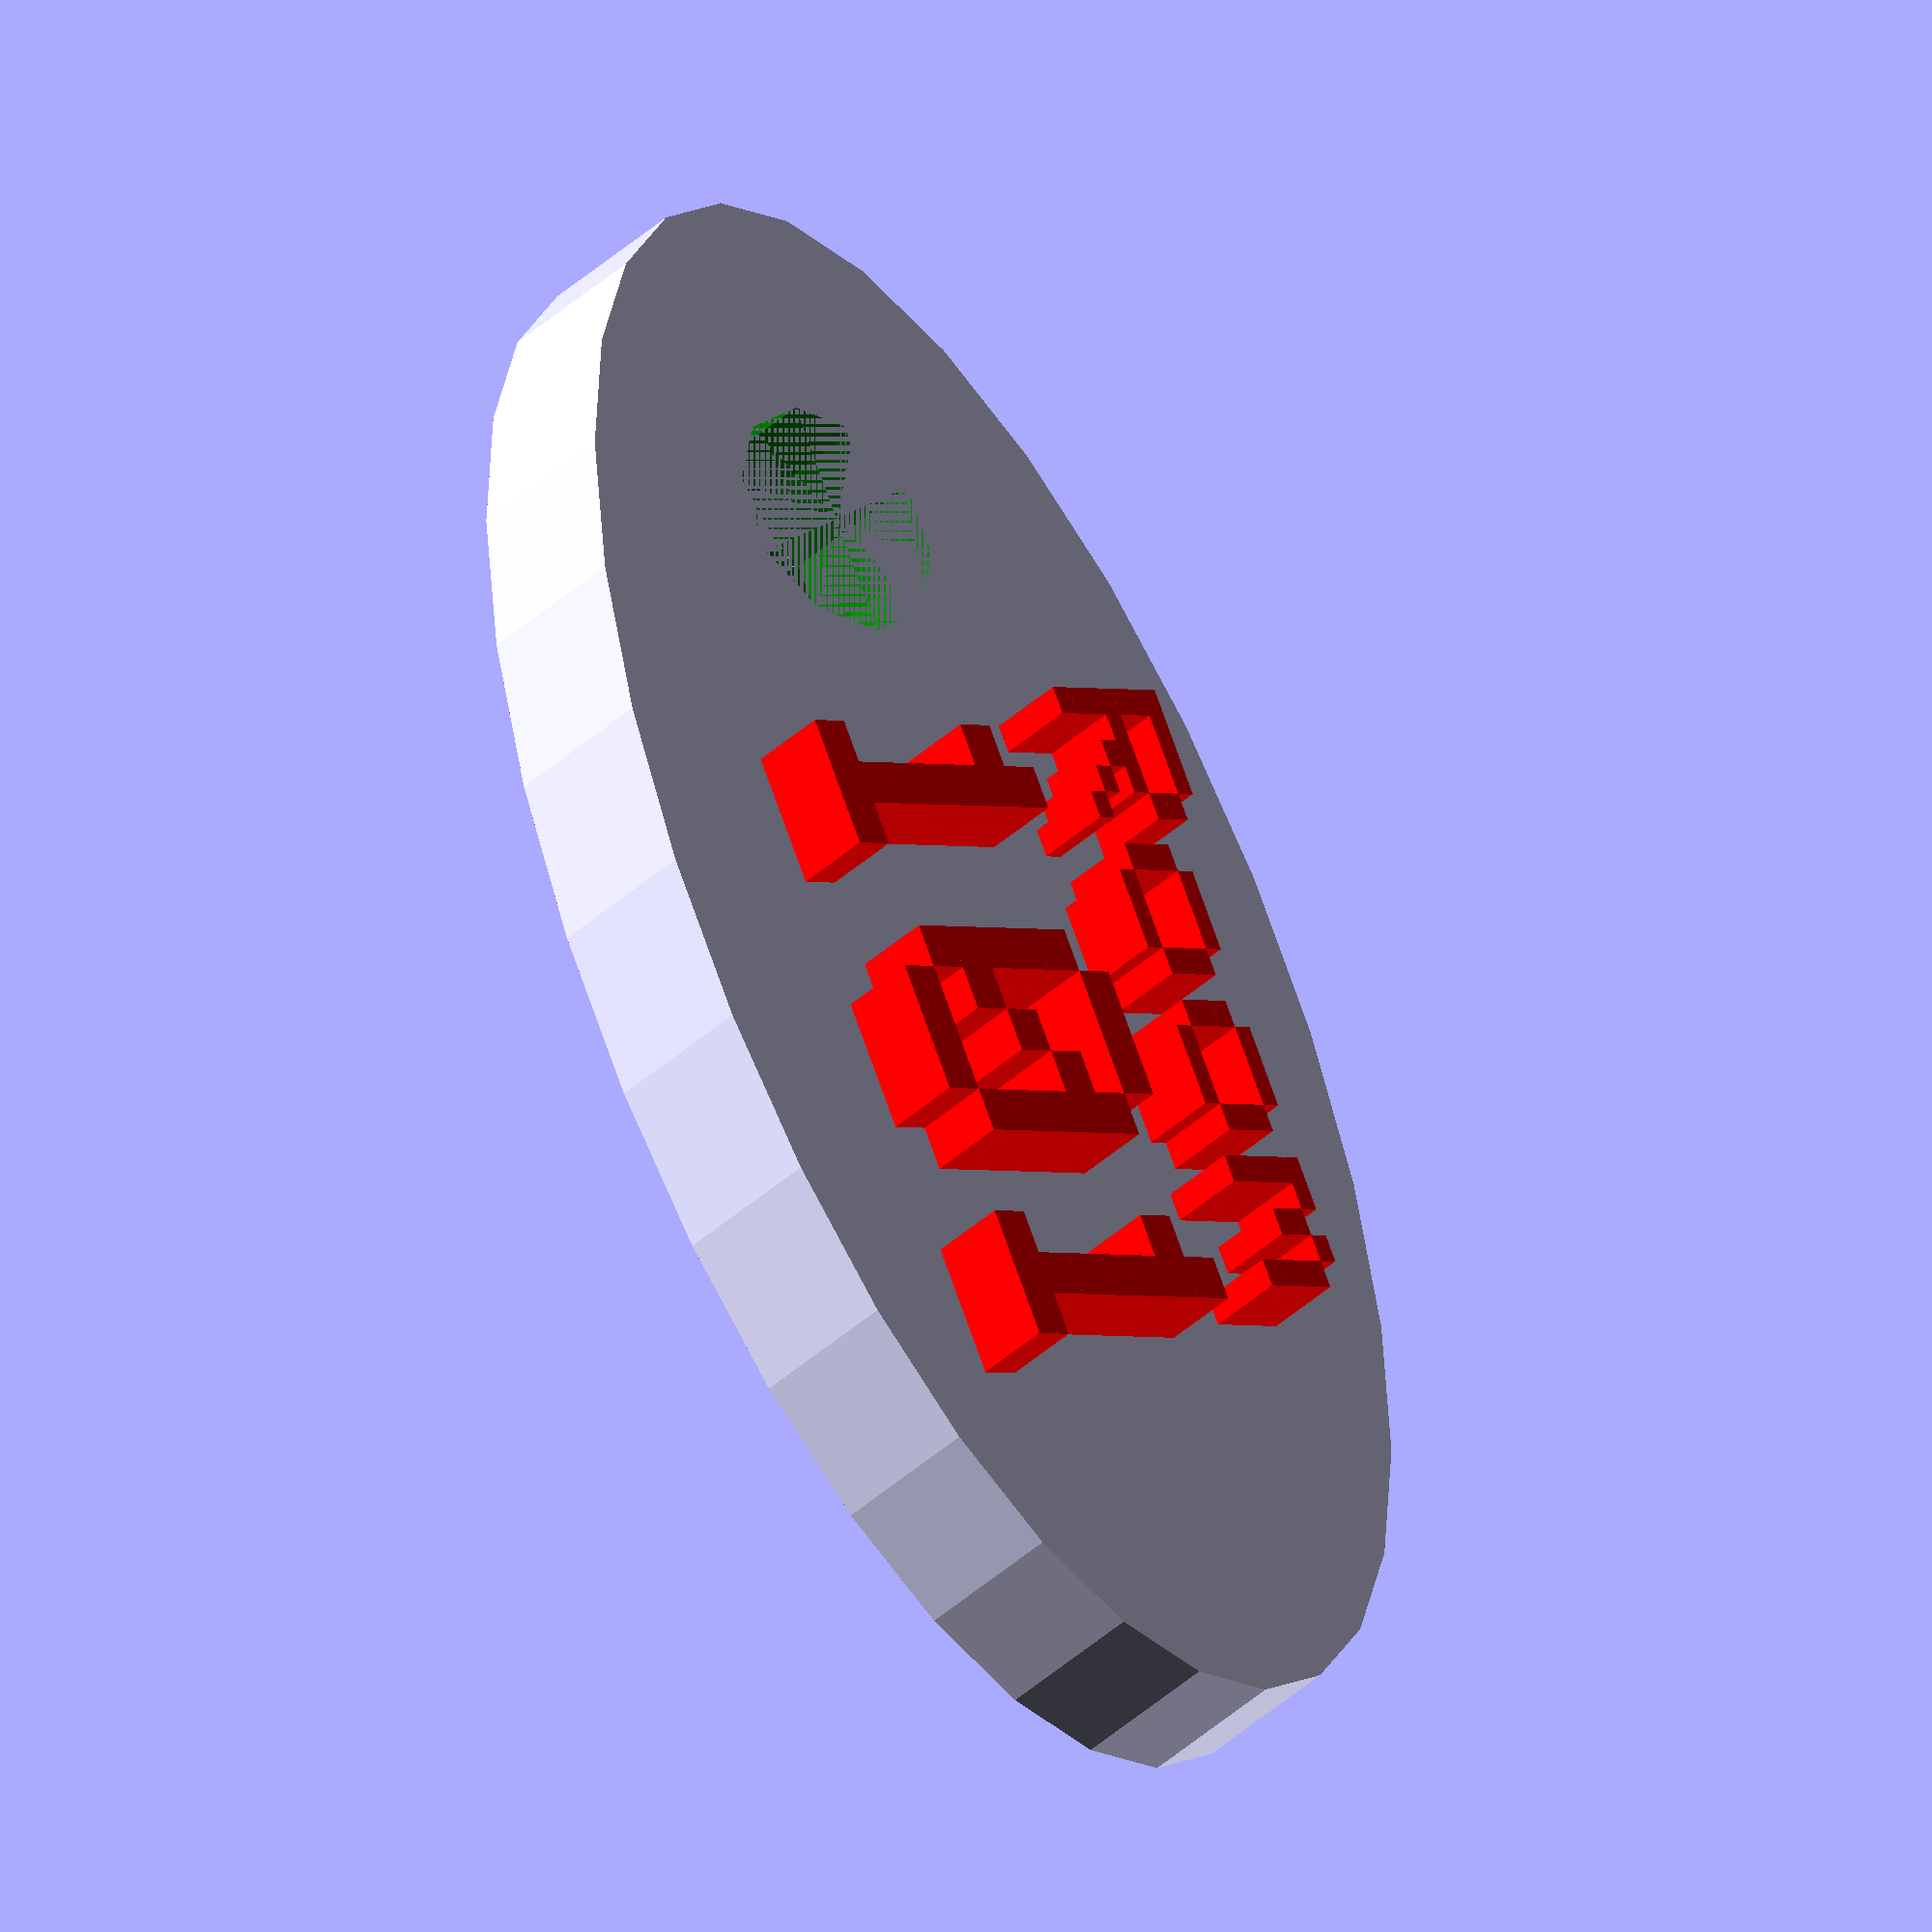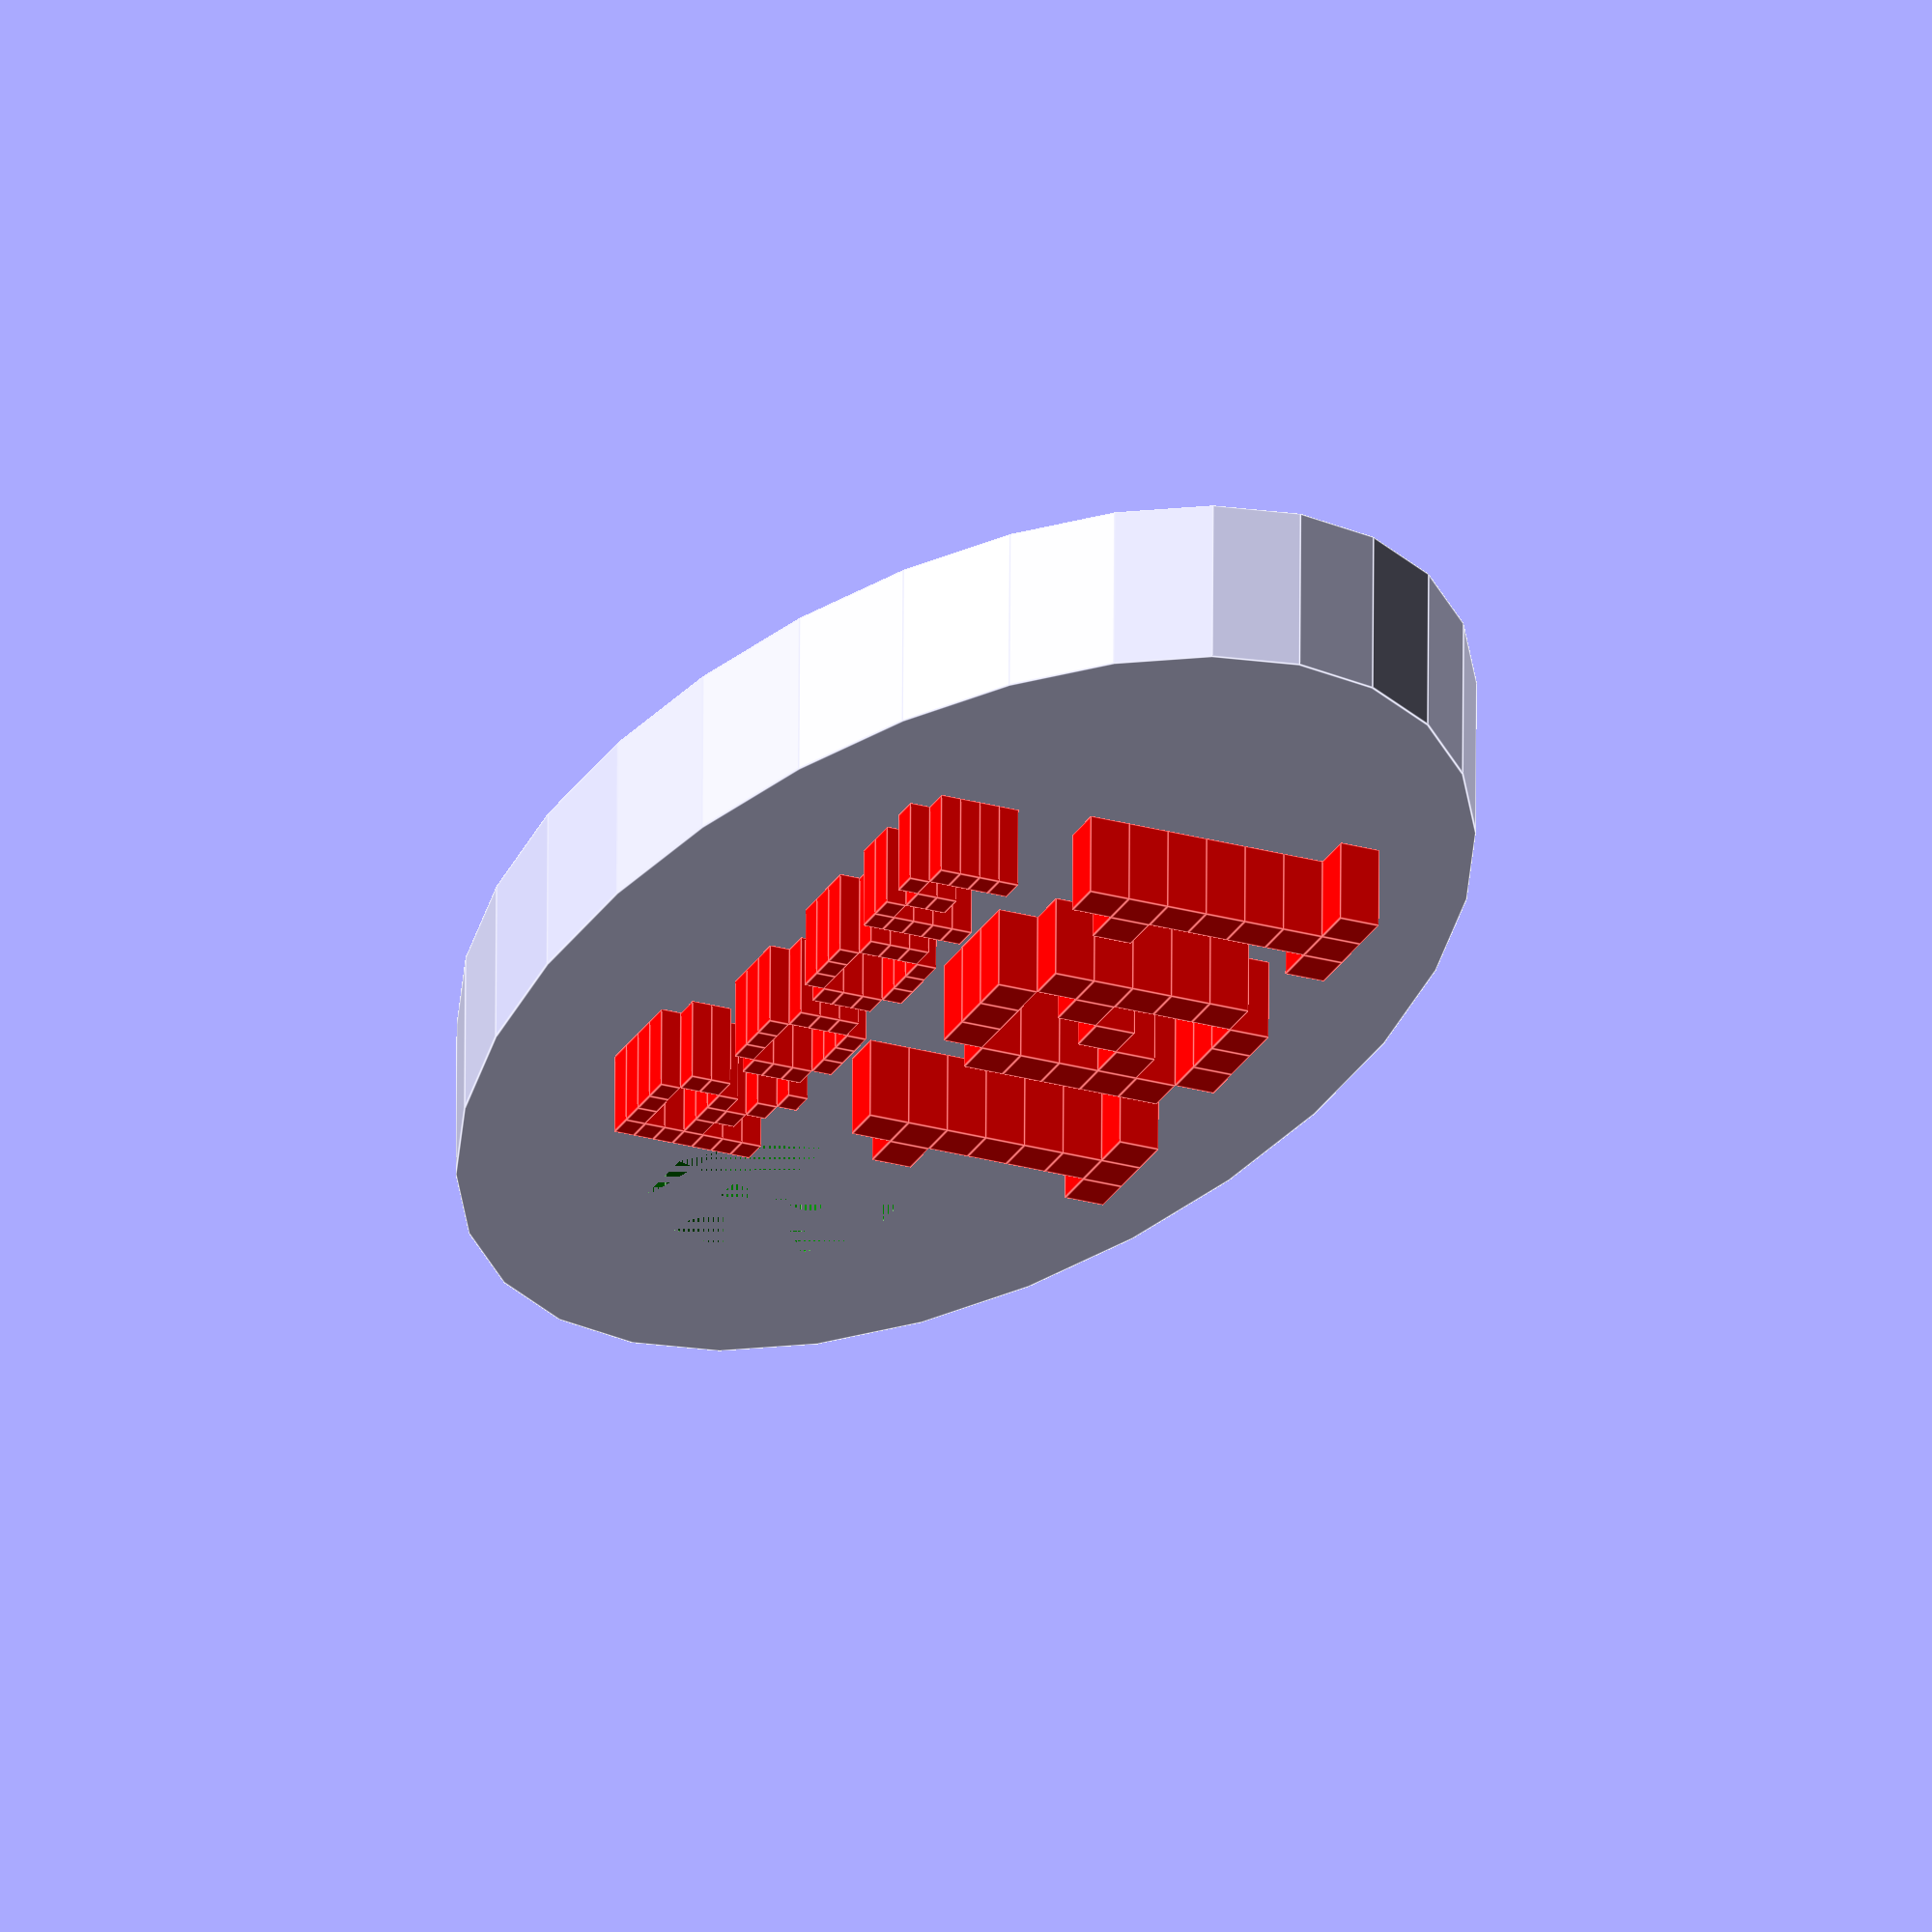
<openscad>
//#
//#  thing1379622_roomnumber-keychain-customizable.scad
//#  http://www.thingiverse.com/thing:1379622
//#
//#  2016-02-29  V0.1 prototype
//#  2016-02-29  V0.2 dynamic scale, inner font

//###  parameter  ###

room_text = "Room";
room_number = "101";
keychain_height = 6; // [2:3:18]
keychain_size = 1.0; // [0.5:Small,1.0:Medium,1.5:Large]
font_style = "outer"; // [outer,inner]

//###  parts  ###

scale(keychain_size) print_part();

module print_part() {
  text_scale = 4/len(room_text);
  number_scale = 3/len(room_number);
  if (font_style == "inner") {
      difference() {
          scale([2,1,1]) 
            translate([10/2,10/2,0])
            cylinder(keychain_height,10,10);
          union () {
              color("red") 
                translate([4.0,-0.7,keychain_height/3*2])
                scale([1.1*number_scale,1.0,keychain_height/3*1]) 
                lib_drawtext(room_number);
              color("red") 
                translate([4.0,8,keychain_height/3*2])
                scale([0.7*text_scale,0.5,keychain_height/3*1]) 
                lib_drawtext(room_text);
              color("green") 
                translate([-3/2,5,0])
                cylinder(keychain_height,3,3);
          }
      }
  } else {
      difference() {
          union () {
              scale([2,1,1]) 
                translate([10/2,10/2,0])
                cylinder(keychain_height/3*2,10,10);
              color("red") 
                translate([4.0,-0.7,keychain_height/3*2])
                scale([1.1*number_scale,1.0,keychain_height/3*1]) 
                lib_drawtext(room_number);
              color("red") 
                translate([4.0,8,keychain_height/3*2])
                scale([0.7*text_scale,0.5,keychain_height/3*1]) 
                lib_drawtext(room_text);
          }  
          color("green") 
            translate([-3/2,5,0])
            cylinder(keychain_height/3*2,3,3);
      }
  }
}

//###  libraries  ###

module lib_drawtext(text) {

  // 
  //  OpenSCAD 3D Text Generator
  //  http://www.thingiverse.com/thing:59817
  // 
  //  Copyright (c) by pgreenland, published  Mar 10, 2013
  //  Licensed under the Creative Commons - Attribution - Share Alike license. 
  // 

  //Characters
  chars = " !\"#$%&'()*+,-./0123456789:;<=>?@ABCDEFGHIJKLMNOPQRSTUVWXYZ[\\]^_`abcdefghijklmnopqrstuvwxyz{|}";

  //Chracter table defining 5x7 characters
  //Adapted from: http://www.geocities.com/dinceraydin/djlcdsim/chartable.js
  char_table = [ [ 0, 0, 0, 0, 0, 0, 0],
                 [ 4, 0, 4, 4, 4, 4, 4],
                 [ 0, 0, 0, 0,10,10,10],
                 [10,10,31,10,31,10,10],
                 [ 4,30, 5,14,20,15, 4],
                 [ 3,19, 8, 4, 2,25,24],
                 [13,18,21, 8,20,18,12],
                 [ 0, 0, 0, 0, 8, 4,12],
                 [ 2, 4, 8, 8, 8, 4, 2],
                 [ 8, 4, 2, 2, 2, 4, 8],
                 [ 0, 4,21,14,21, 4, 0],
                 [ 0, 4, 4,31, 4, 4, 0],
                 [ 8, 4,12, 0, 0, 0, 0],
                 [ 0, 0, 0,31, 0, 0, 0],
                 [12,12, 0, 0, 0, 0, 0],
                 [ 0,16, 8, 4, 2, 1, 0],
                 [14,17,25,21,19,17,14],
                 [14, 4, 4, 4, 4,12, 4],
                 [31, 8, 4, 2, 1,17,14],
                 [14,17, 1, 2, 4, 2,31],
                 [ 2, 2,31,18,10, 6, 2],
                 [14,17, 1, 1,30,16,31],
                 [14,17,17,30,16, 8, 6],
                 [ 8, 8, 8, 4, 2, 1,31],
                 [14,17,17,14,17,17,14],
                 [12, 2, 1,15,17,17,14],
                 [ 0,12,12, 0,12,12, 0],
                 [ 8, 4,12, 0,12,12, 0],
                 [ 2, 4, 8,16, 8, 4, 2],
                 [ 0, 0,31, 0,31, 0, 0],
                 [16, 8, 4, 2, 4, 8,16],
                 [ 4, 0, 4, 2, 1,17,14],
                 [14,21,21,13, 1,17,14],
                 [17,17,31,17,17,17,14],
                 [30,17,17,30,17,17,30],
                 [14,17,16,16,16,17,14],
                 [30,17,17,17,17,17,30],
                 [31,16,16,30,16,16,31],
                 [16,16,16,30,16,16,31],
                 [15,17,17,23,16,17,14],
                 [17,17,17,31,17,17,17],
                 [14, 4, 4, 4, 4, 4,14],
                 [12,18, 2, 2, 2, 2, 7],
                 [17,18,20,24,20,18,17],
                 [31,16,16,16,16,16,16],
                 [17,17,17,21,21,27,17],
                 [17,17,19,21,25,17,17],
                 [14,17,17,17,17,17,14],
                 [16,16,16,30,17,17,30],
                 [13,18,21,17,17,17,14],
                 [17,18,20,30,17,17,30],
                 [30, 1, 1,14,16,16,15],
                 [ 4, 4, 4, 4, 4, 4,31],
                 [14,17,17,17,17,17,17],
                 [ 4,10,17,17,17,17,17],
                 [10,21,21,21,17,17,17],
                 [17,17,10, 4,10,17,17],
                 [ 4, 4, 4,10,17,17,17],
                 [31,16, 8, 4, 2, 1,31],
                 [14, 8, 8, 8, 8, 8,14],
                 [ 0, 1, 2, 4, 8,16, 0],
                 [14, 2, 2, 2, 2, 2,14],
                 [ 0, 0, 0, 0,17,10, 4],
                 [31, 0, 0, 0, 0, 0, 0],
                 [ 0, 0, 0, 0, 2, 4, 8],
                 [15,17,15, 1,14, 0, 0],
                 [30,17,17,25,22,16,16],
                 [14,17,16,16,14, 0, 0],
                 [15,17,17,19,13, 1, 1],
                 [14,16,31,17,14, 0, 0],
                 [ 8, 8, 8,28, 8, 9, 6],
                 [14, 1,15,17,15, 0, 0],
                 [17,17,17,25,22,16,16],
                 [14, 4, 4, 4,12, 0, 4],
                 [12,18, 2, 2, 2, 6, 2],
                 [18,20,24,20,18,16,16],
                 [14, 4, 4, 4, 4, 4,12],
                 [17,17,21,21,26, 0, 0],
                 [17,17,17,25,22, 0, 0],
                 [14,17,17,17,14, 0, 0],
                 [16,16,30,17,30, 0, 0],
                 [ 1, 1,15,19,13, 0, 0],
                 [16,16,16,25,22, 0, 0],
                 [30, 1,14,16,15, 0, 0],
                 [ 6, 9, 8, 8,28, 8, 8],
                 [13,19,17,17,17, 0, 0],
                 [ 4,10,17,17,17, 0, 0],
                 [10,21,21,17,17, 0, 0],
                 [17,10, 4,10,17, 0, 0],
                 [14, 1,15,17,17, 0, 0],
                 [31, 8, 4, 2,31, 0, 0],
                 [ 2, 4, 4, 8, 4, 4, 2],
                 [ 4, 4, 4, 4, 4, 4, 4],
                 [ 8, 4, 4, 2, 4, 4, 8] ];

  //Binary decode table
  dec_table = [ "00000", "00001", "00010", "00011", "00100", "00101",
                "00110", "00111", "01000", "01001", "01010", "01011",
                "01100", "01101", "01110", "01111", "10000", "10001",
                "10010", "10011", "10100", "10101", "10110", "10111",
                "11000", "11001", "11010", "11011", "11100", "11101",
                "11110", "11111" ];

  //Process string one character at a time
  for(itext = [0:len(text)-1]) {
    //Convert character to index
    ichar = search(text[itext],chars,1)[0];

    //Decode character - rows
    for(irow = [0:6]) {
      //Select value to draw from table
      val = dec_table[char_table[ichar][irow]];

      //Decode character - cols
      for(icol = [0:4]) {
        // Retrieve bit to draw
        bit = search(val[icol],"01",1)[0];

        if(bit) {
            //Output cube
            translate([icol + (6*itext), irow, 0])
                cube([1.0001,1.0001,1]);
        }
      }
    }
  }
}
</openscad>
<views>
elev=217.7 azim=244.9 roll=220.2 proj=o view=wireframe
elev=296.2 azim=293.4 roll=0.3 proj=o view=edges
</views>
